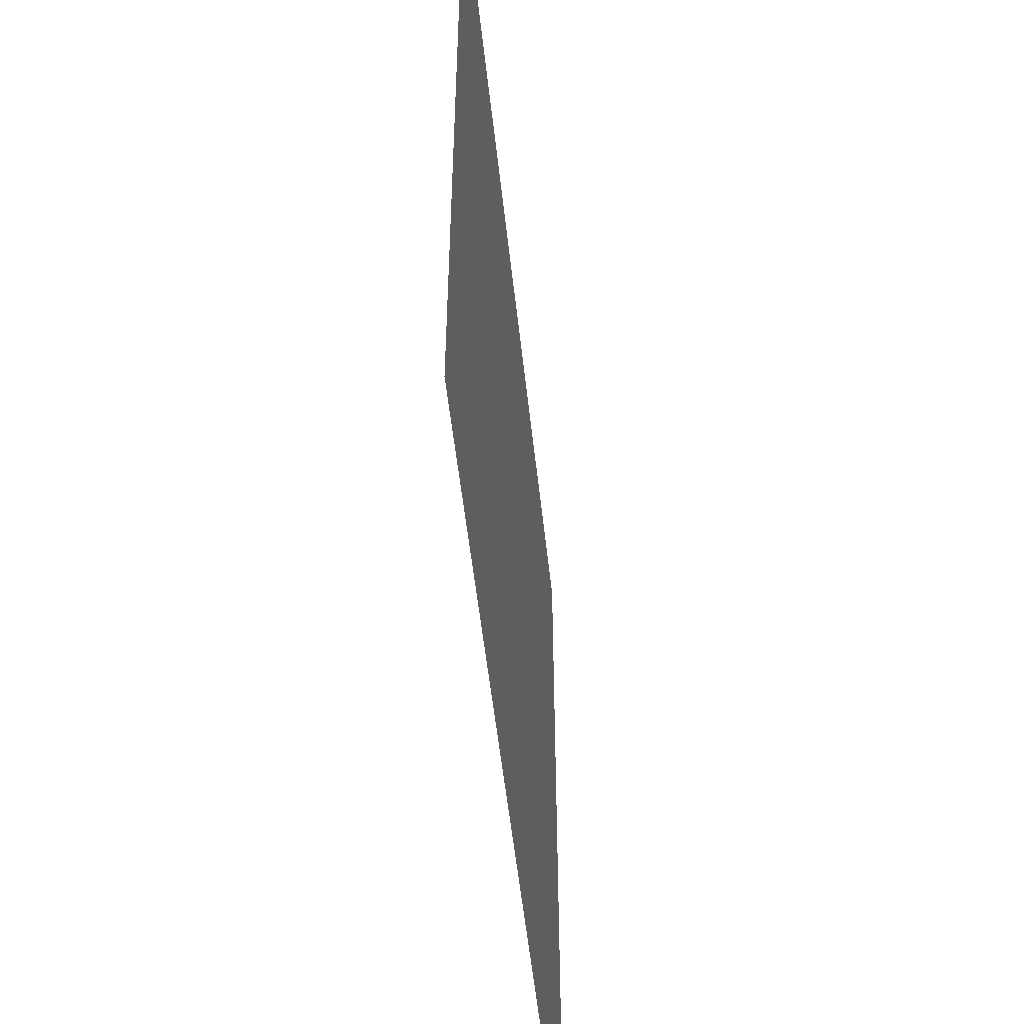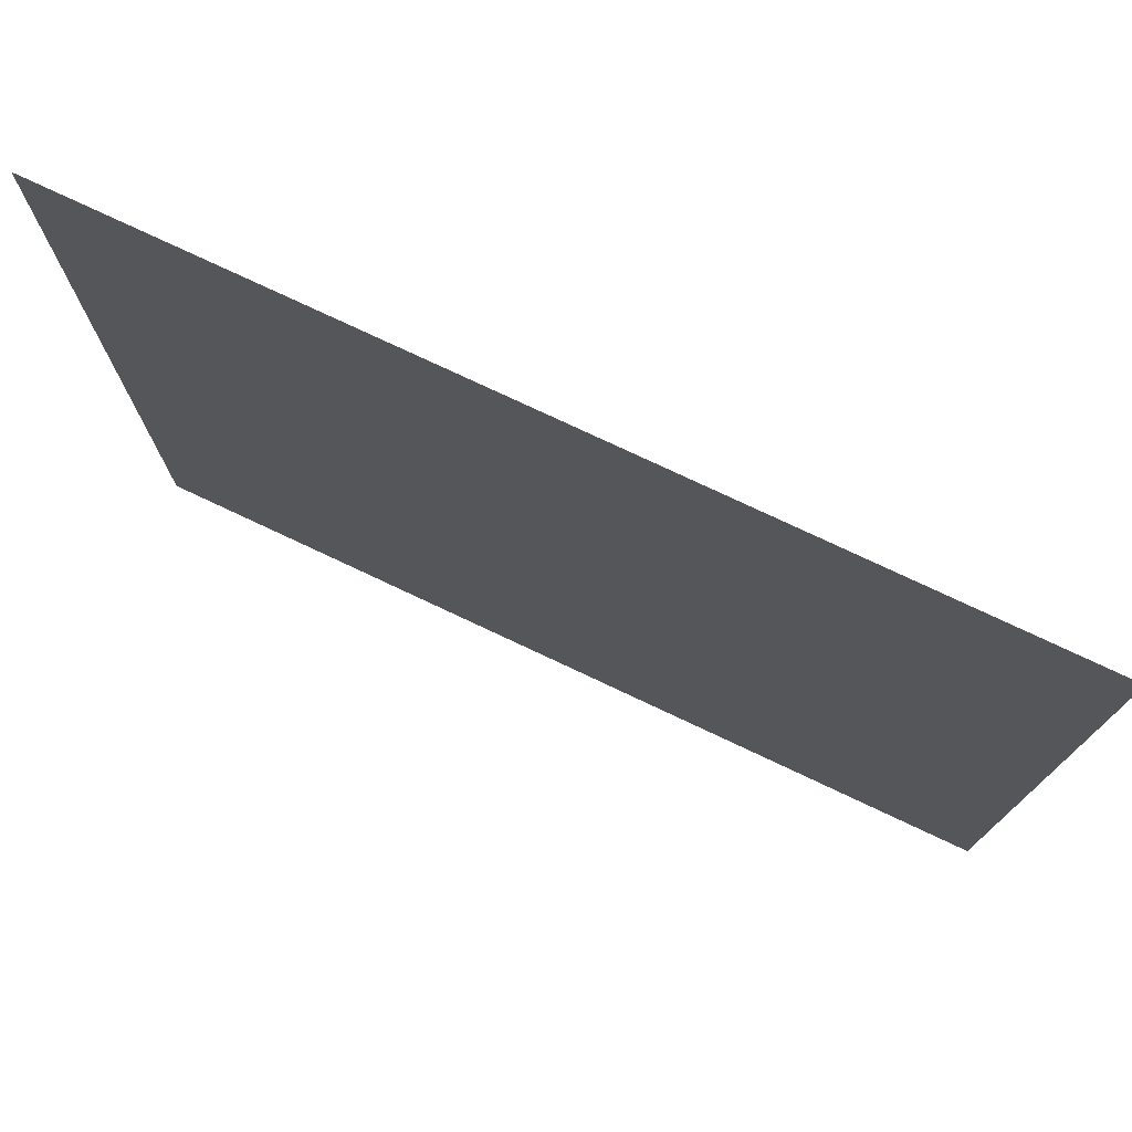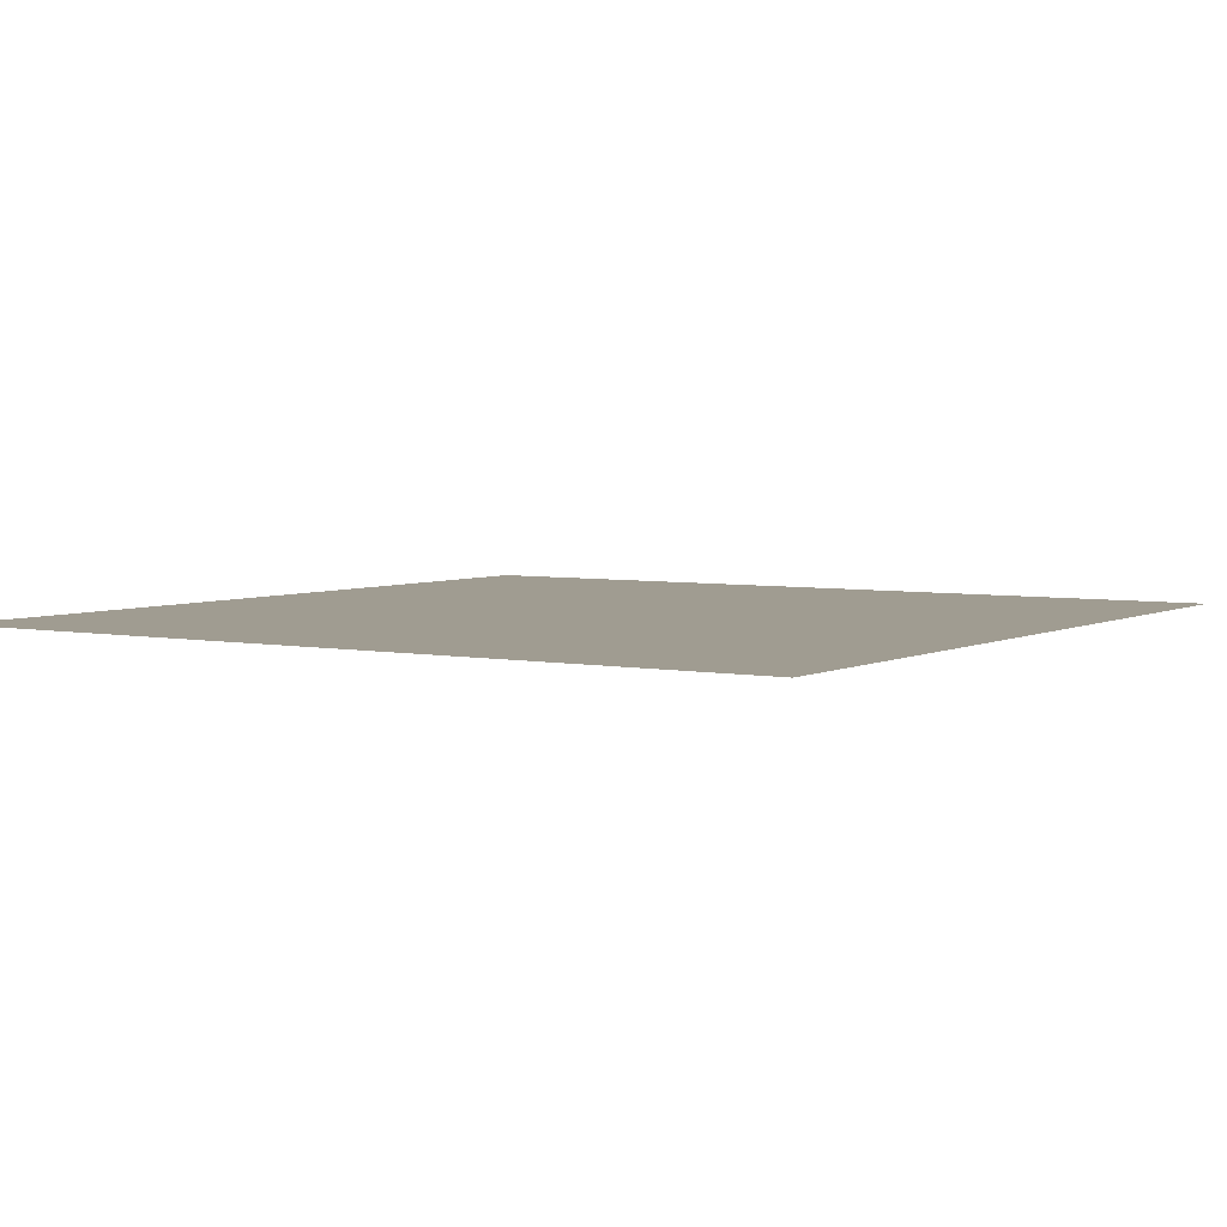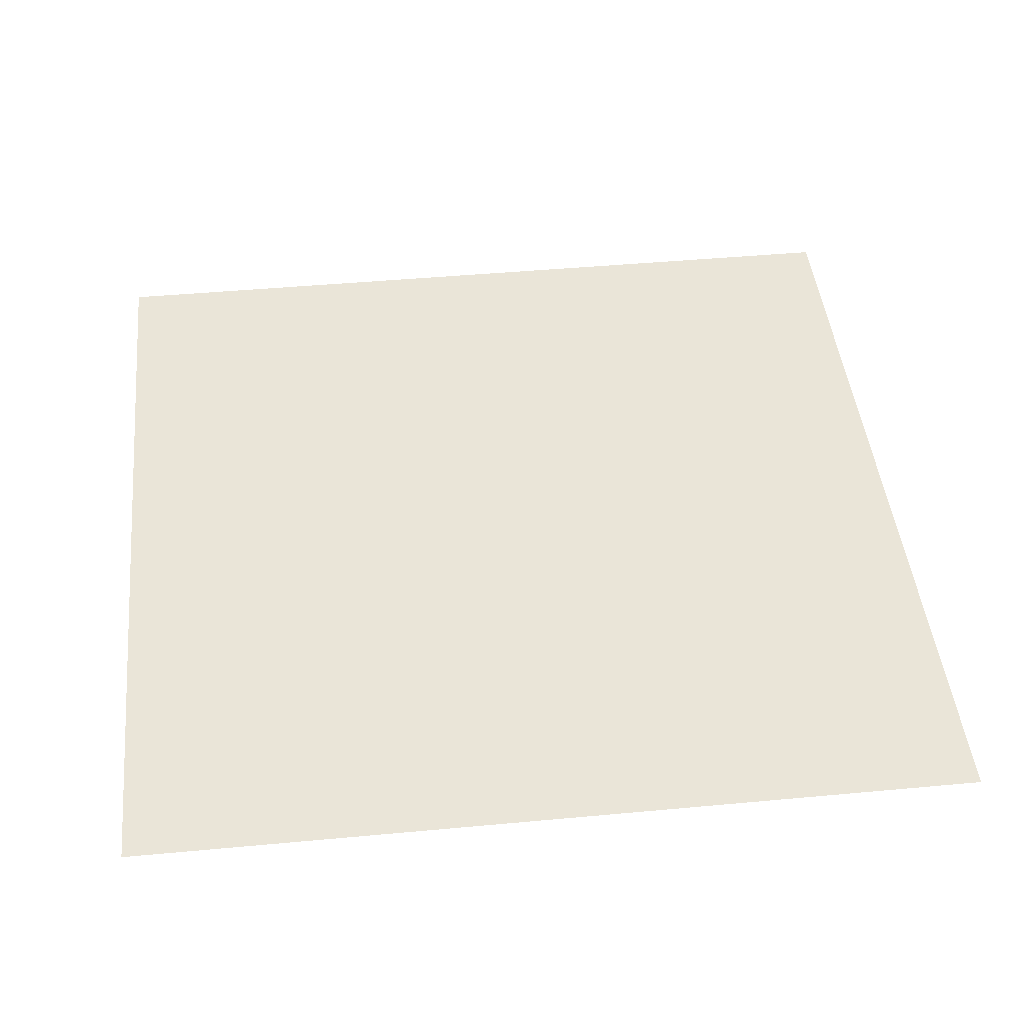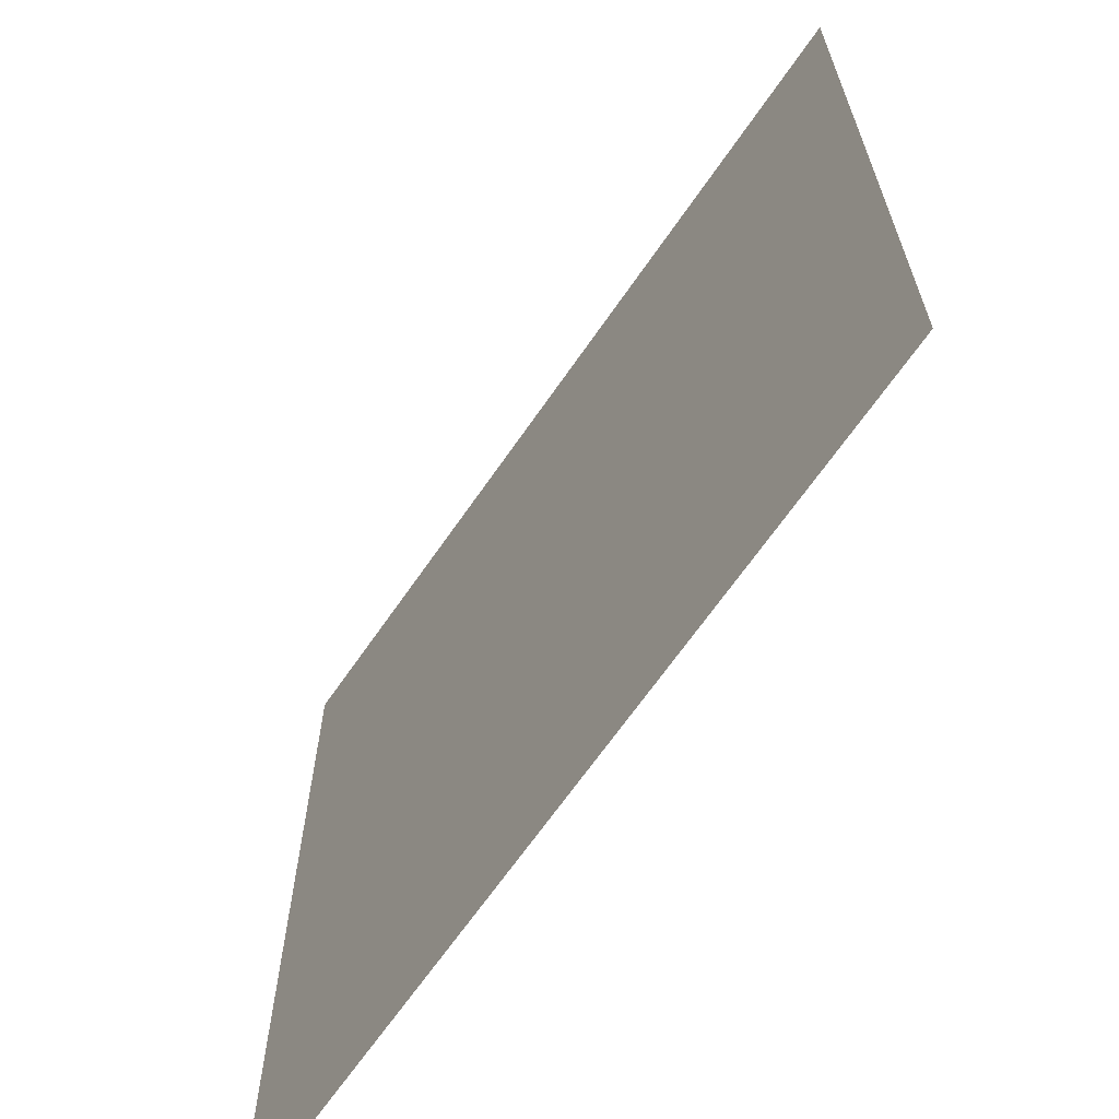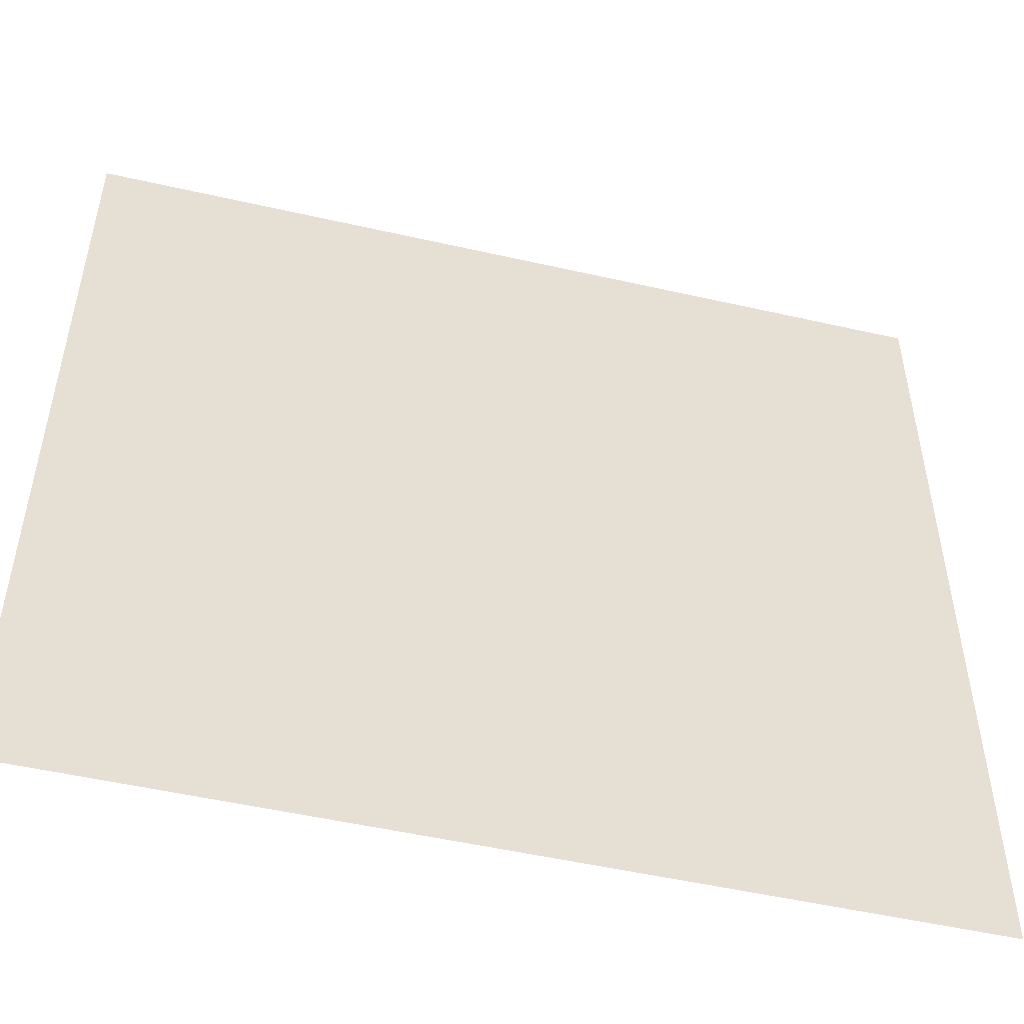
<metadata>
{"format":"obj","ext":"obj","renderer":"f3d","projection":"perspective","resolution":1024,"background":"white","views":[{"elev":-54.0,"azim":-83.8,"up":"+Z"},{"elev":76.8,"azim":-154.8,"up":"+Z"},{"elev":4.4,"azim":32.9,"up":"+Y"},{"elev":45.5,"azim":173.9,"up":"+Y"},{"elev":-66.2,"azim":55.5,"up":"+Z"},{"elev":-51.4,"azim":166.1,"up":"+Z"}]}
</metadata>
<code>
o Plane
v -4.178 -1e-06 4.178
v 4.178 -1e-06 4.178
v 4.178 1e-06 -4.178
v -4.178 1e-06 -4.178
f 1 2 3 4

</code>
